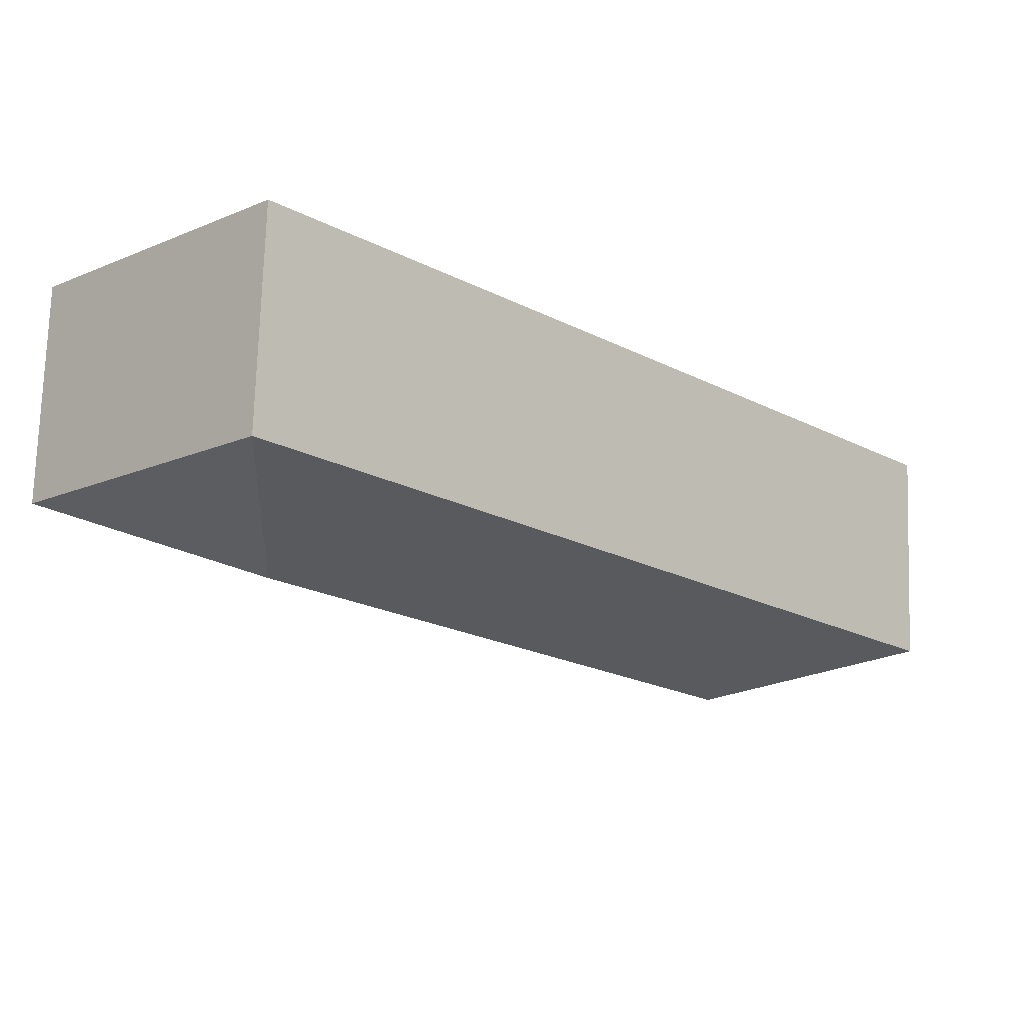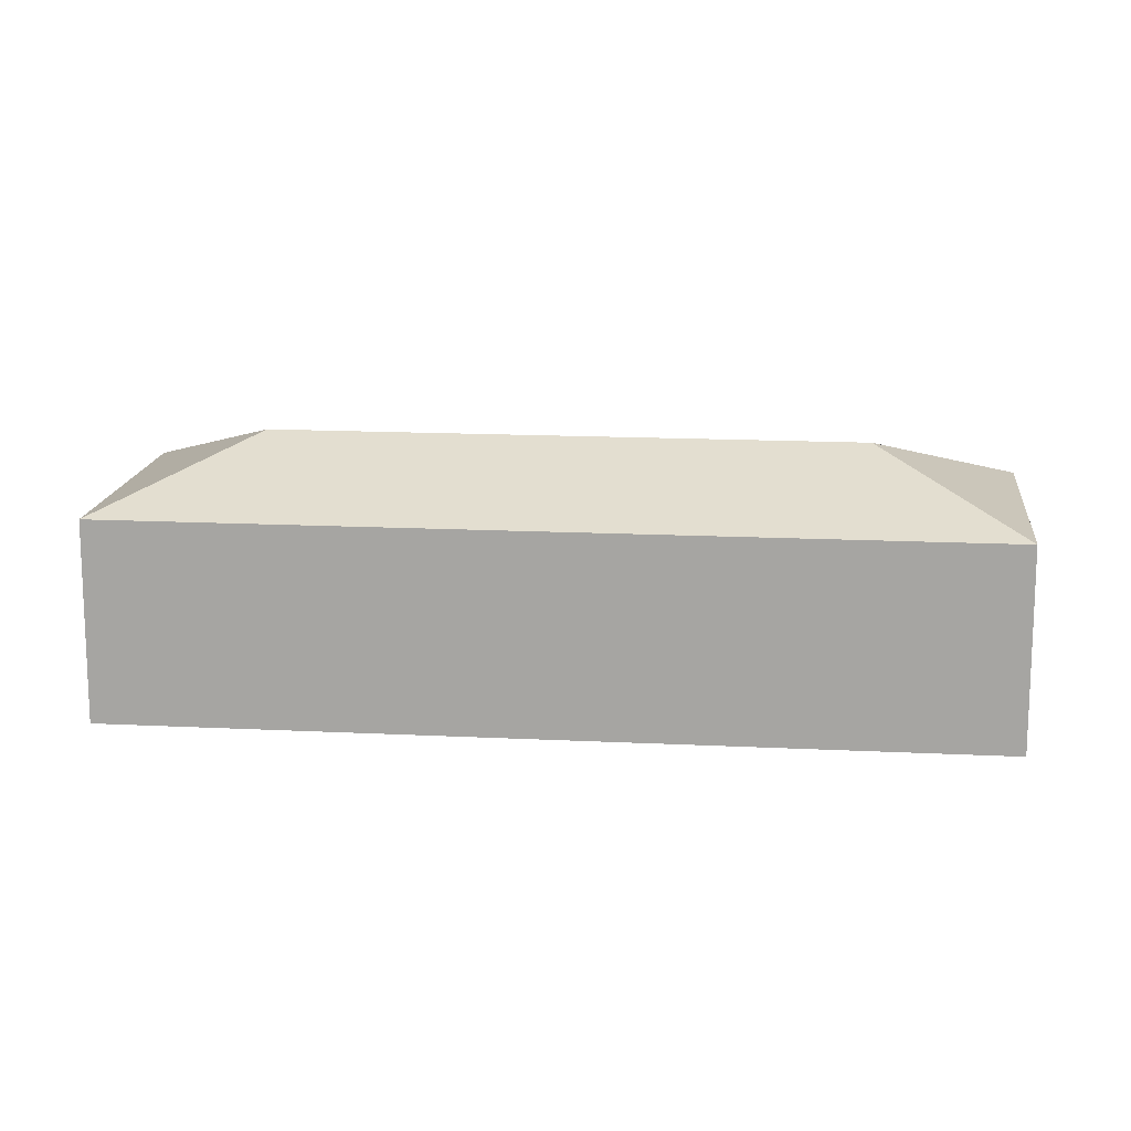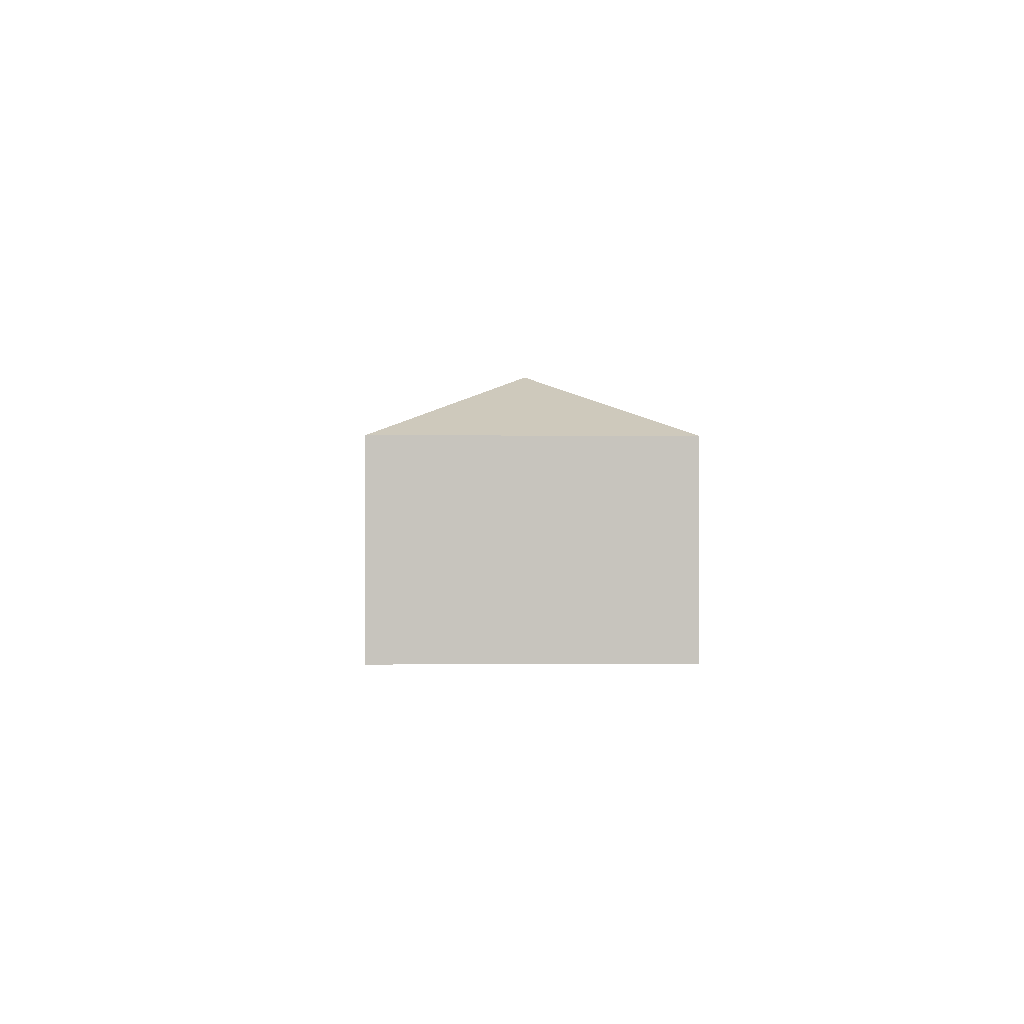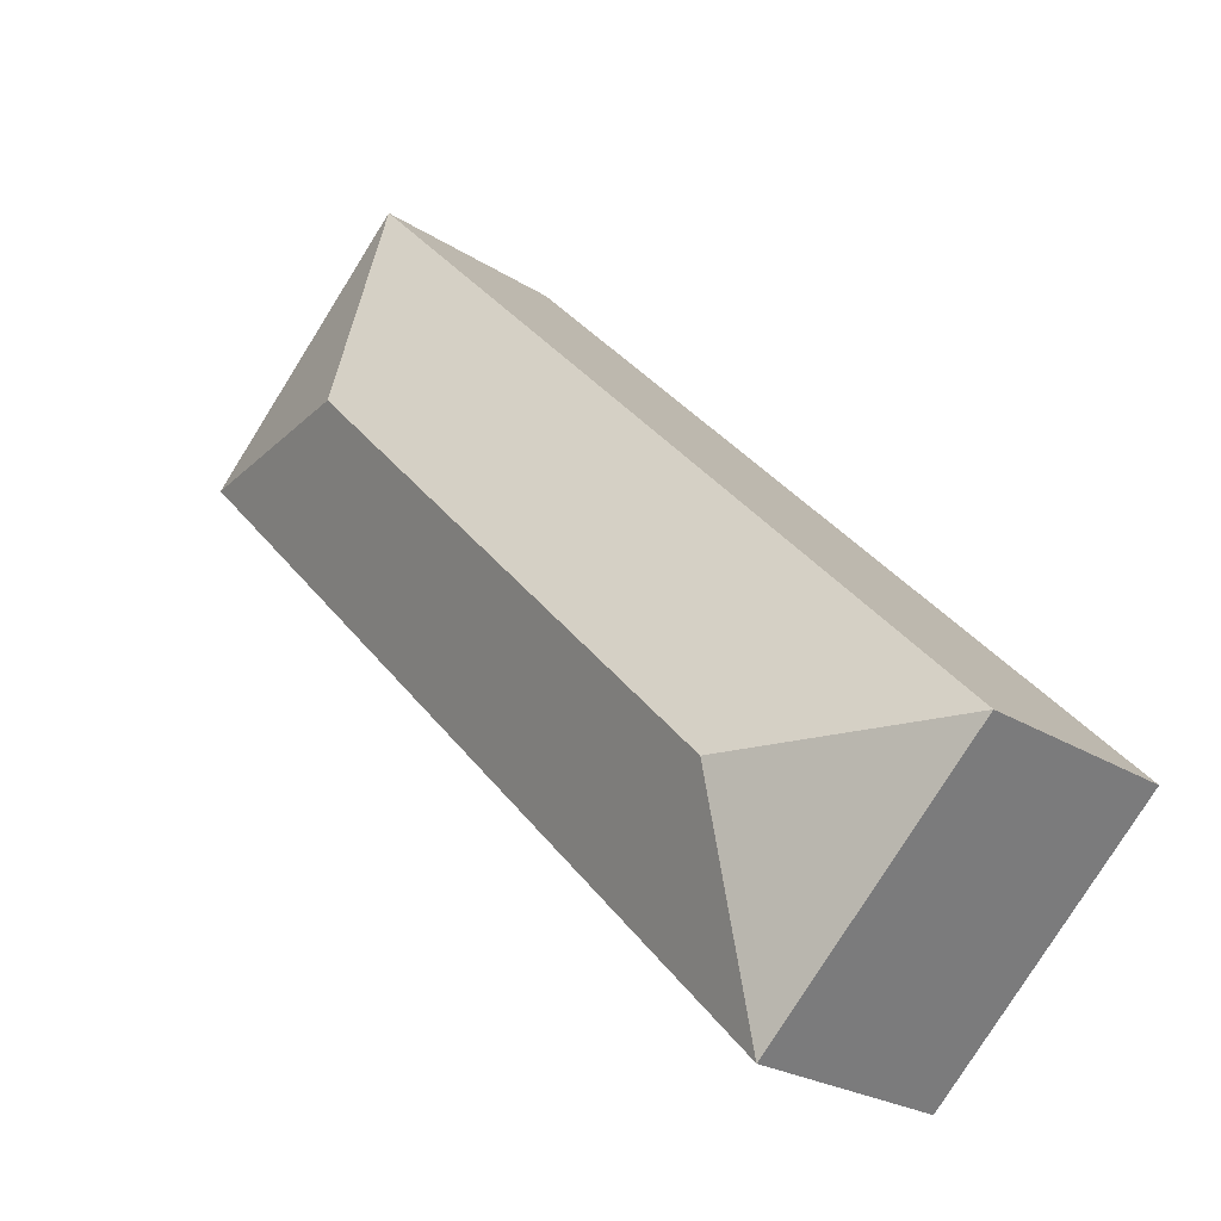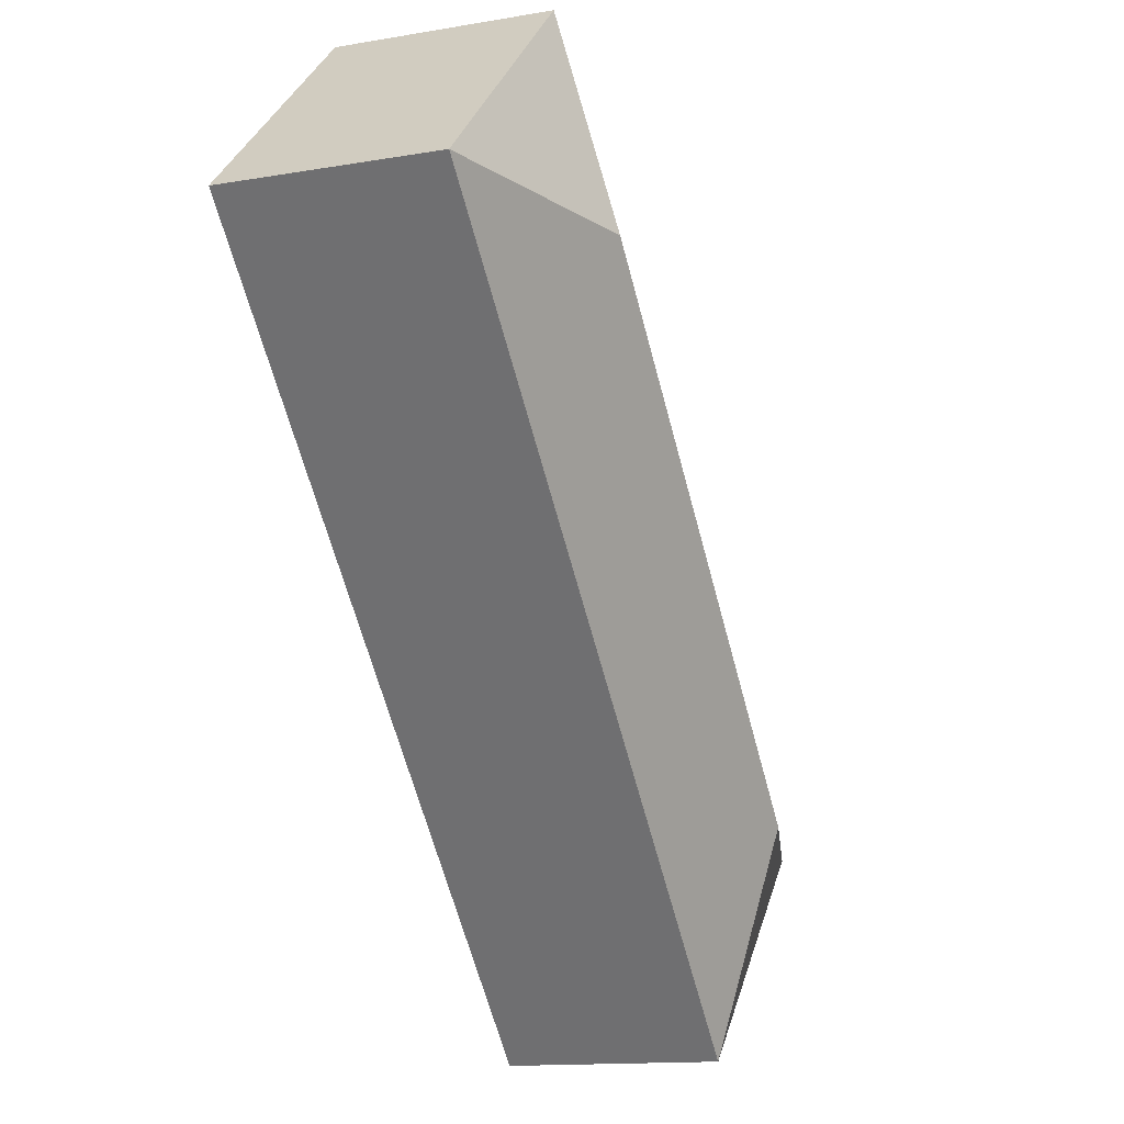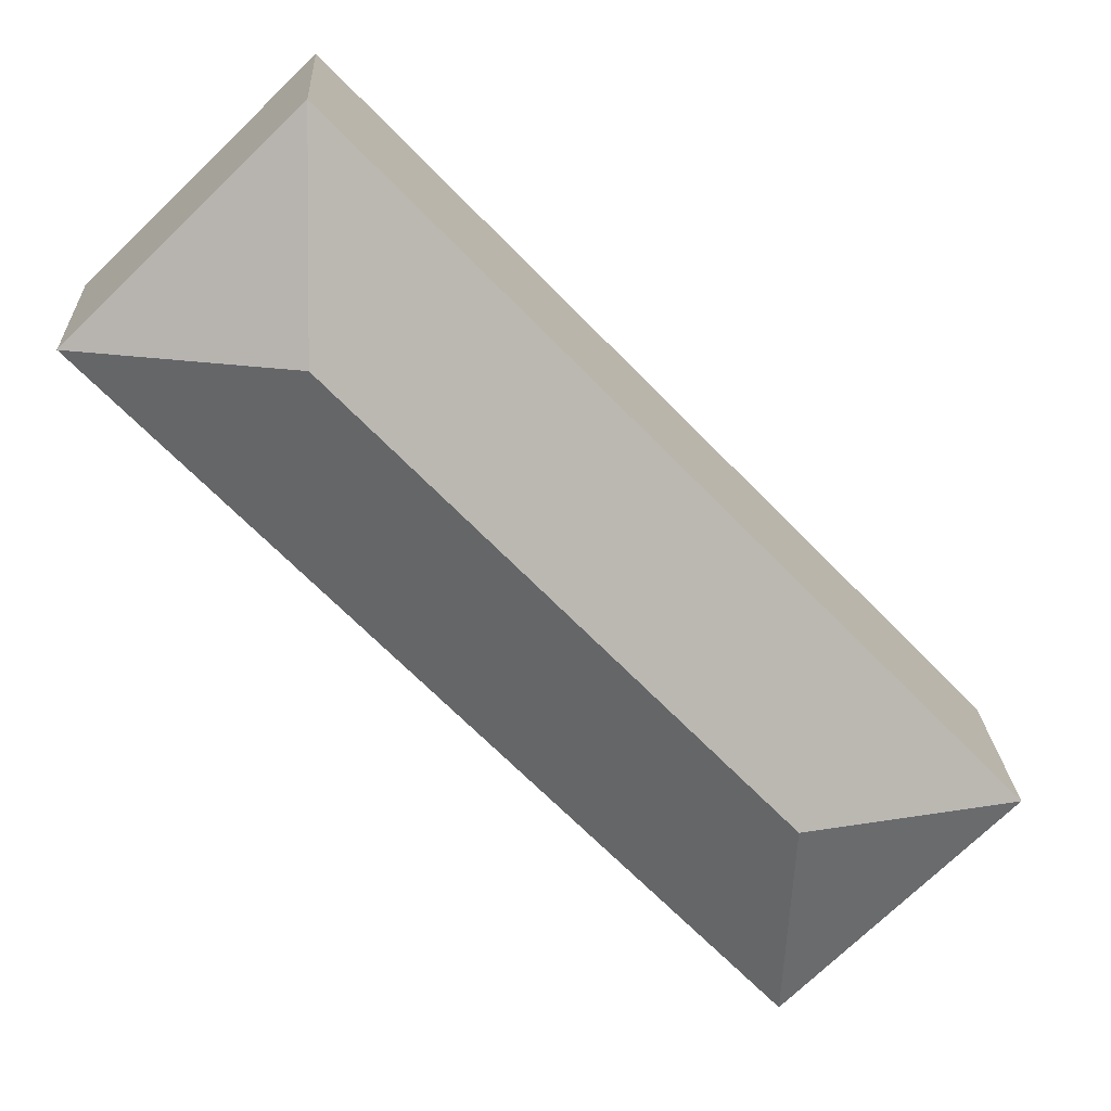
<metadata>
{"format":"obj","ext":"obj","renderer":"f3d","projection":"perspective","resolution":1024,"background":"white","views":[{"elev":73.2,"azim":-178.1,"up":"+Z"},{"elev":15.0,"azim":140.2,"up":"+Y"},{"elev":0.5,"azim":-138.3,"up":"+Y"},{"elev":-23.4,"azim":-137.4,"up":"+Z"},{"elev":-13.6,"azim":111.3,"up":"+Z"},{"elev":20.9,"azim":177.1,"up":"+Z"}]}
</metadata>
<code>
v  2.922 1.729e-16 -2.824
v  11.41 2.782 5.957
v  11.41 -3.647e-16 5.957
v  2.923 2.782 -2.824
v  8.488 2.782 8.78
v  8.488 -5.377e-16 8.781
v  0 0 0
v  5.936e-05 2.782 -8.811e-05
v  8.537 3.597 5.908
v  2.874 3.597 0.04889
g defaultobject
f 1 2 3
f 2 1 4
f 3 5 6
f 5 3 2
f 5 7 6
f 7 5 8
f 8 1 7
f 1 8 4
f 5 2 9
f 10 5 9
f 5 10 8
f 10 4 8
f 10 2 4
f 2 10 9
f 6 1 3
f 1 6 7

</code>
